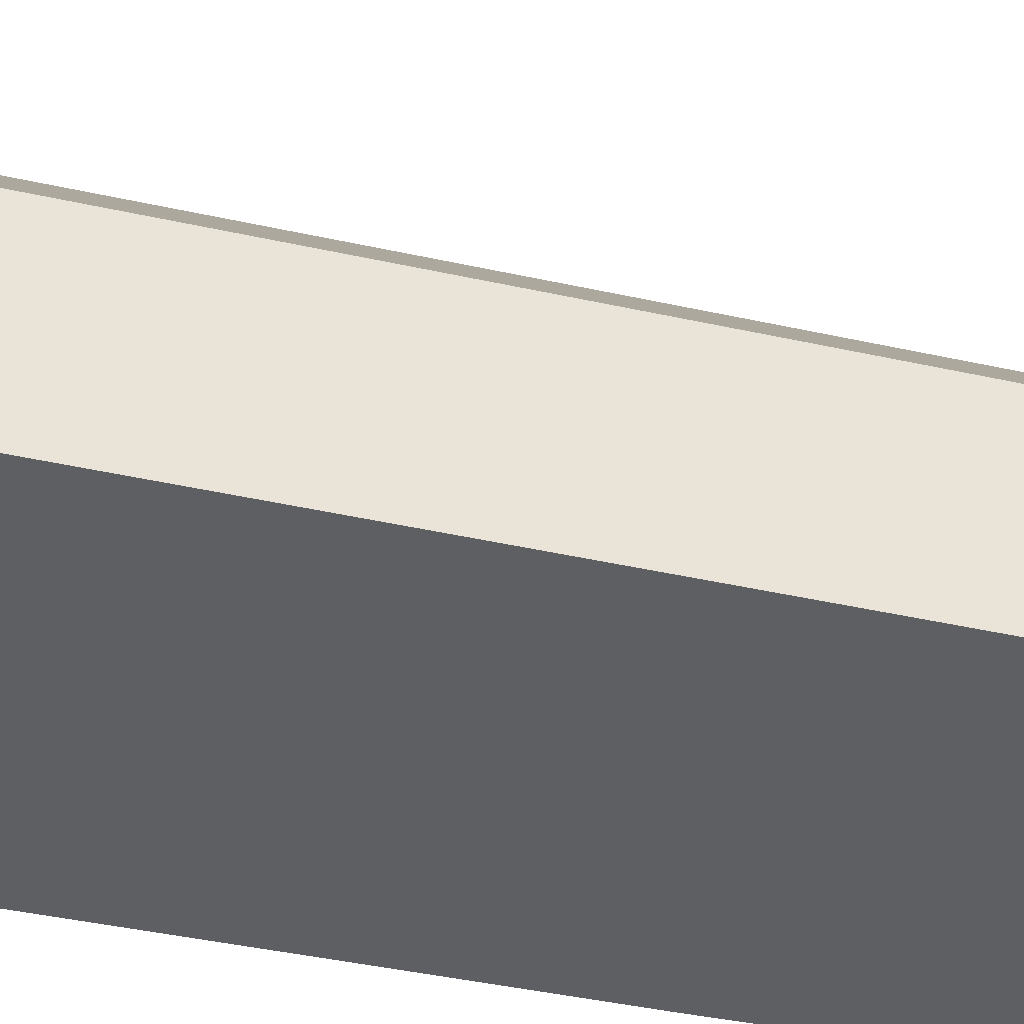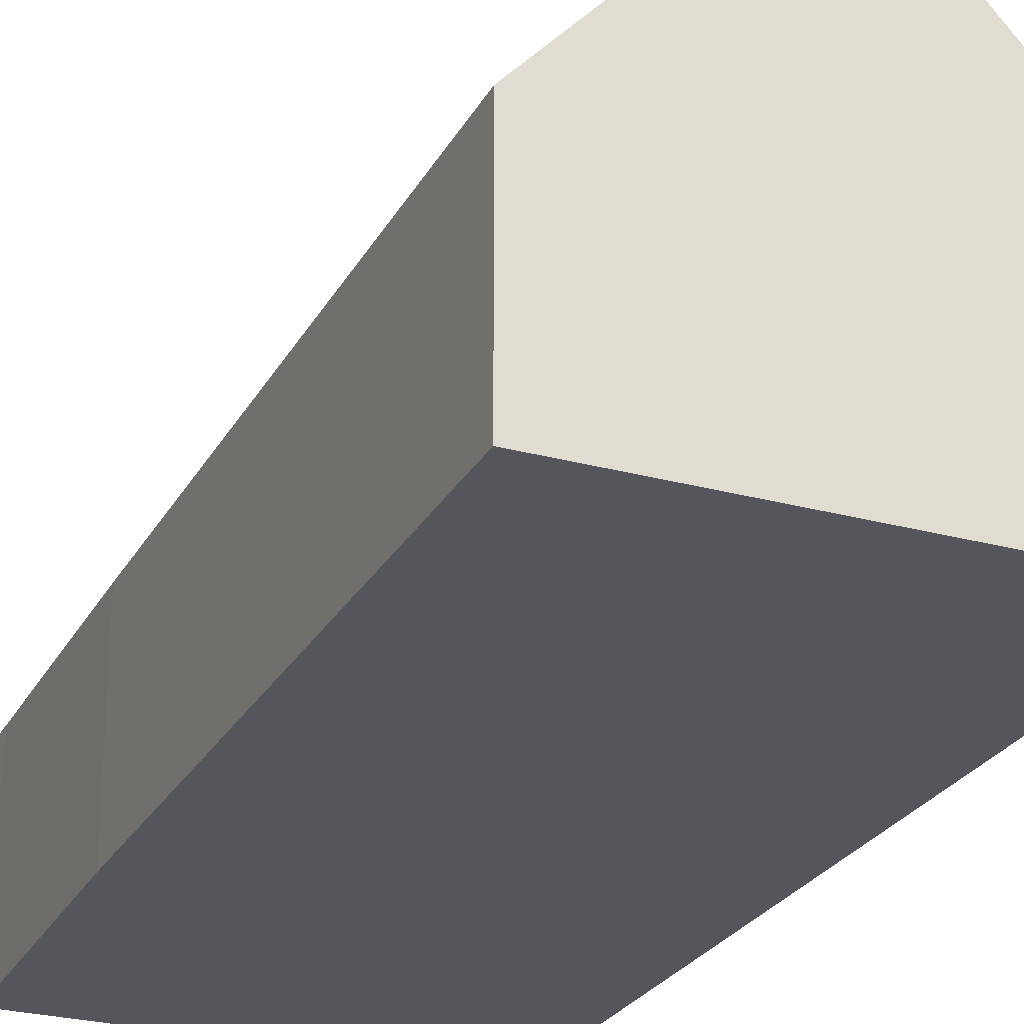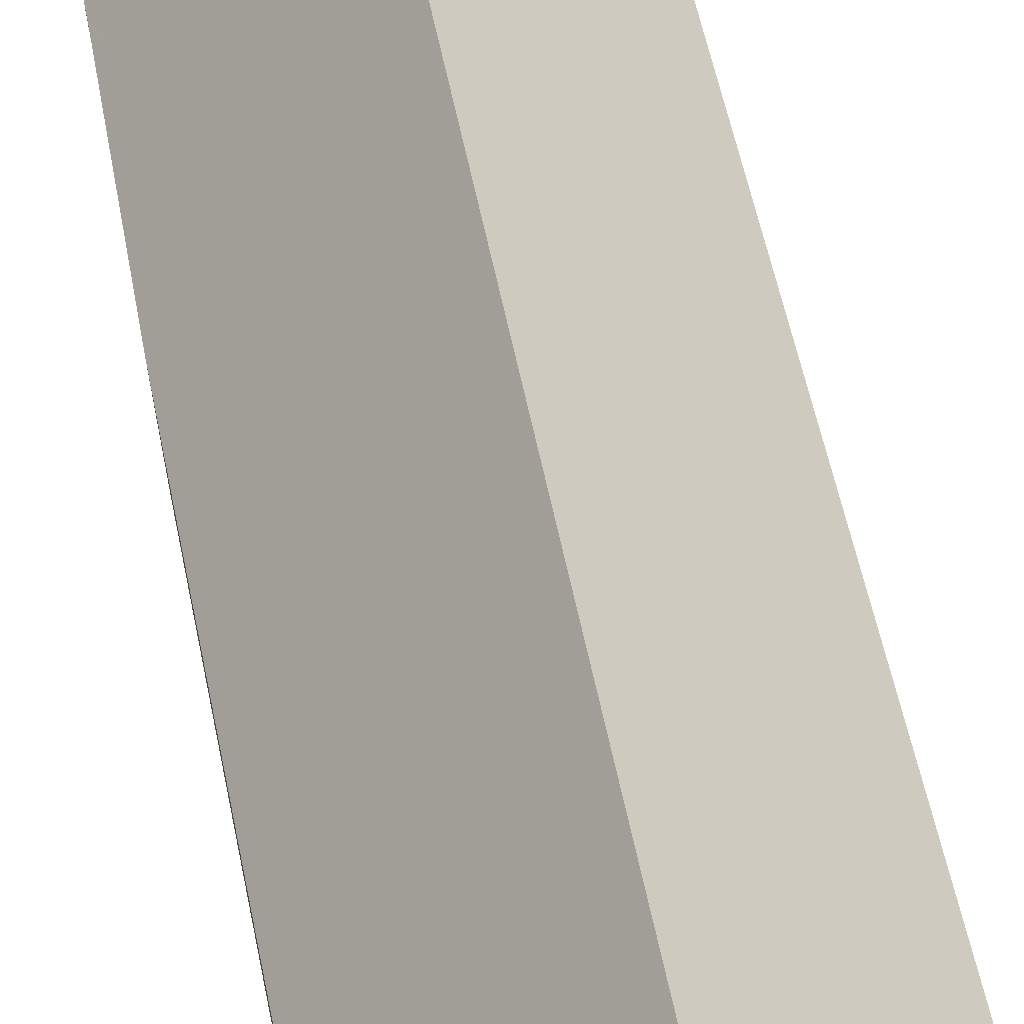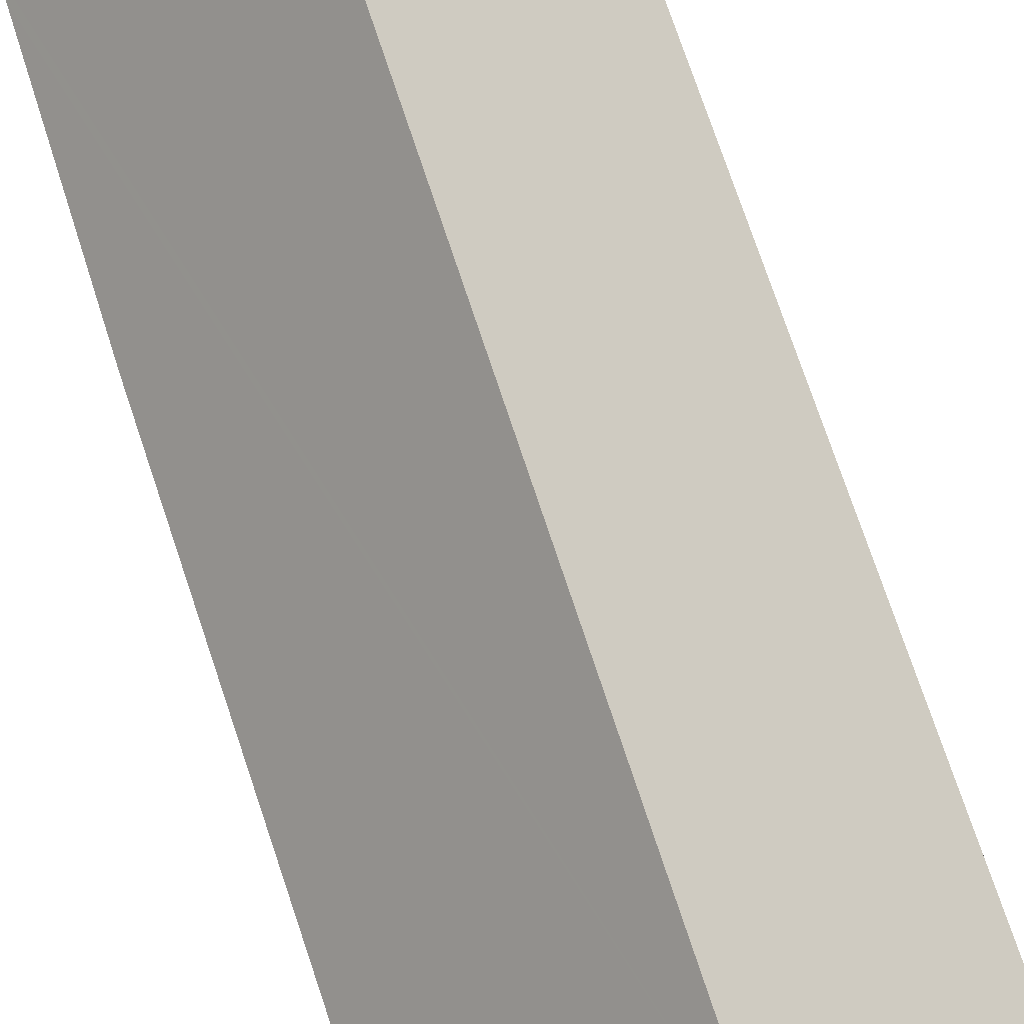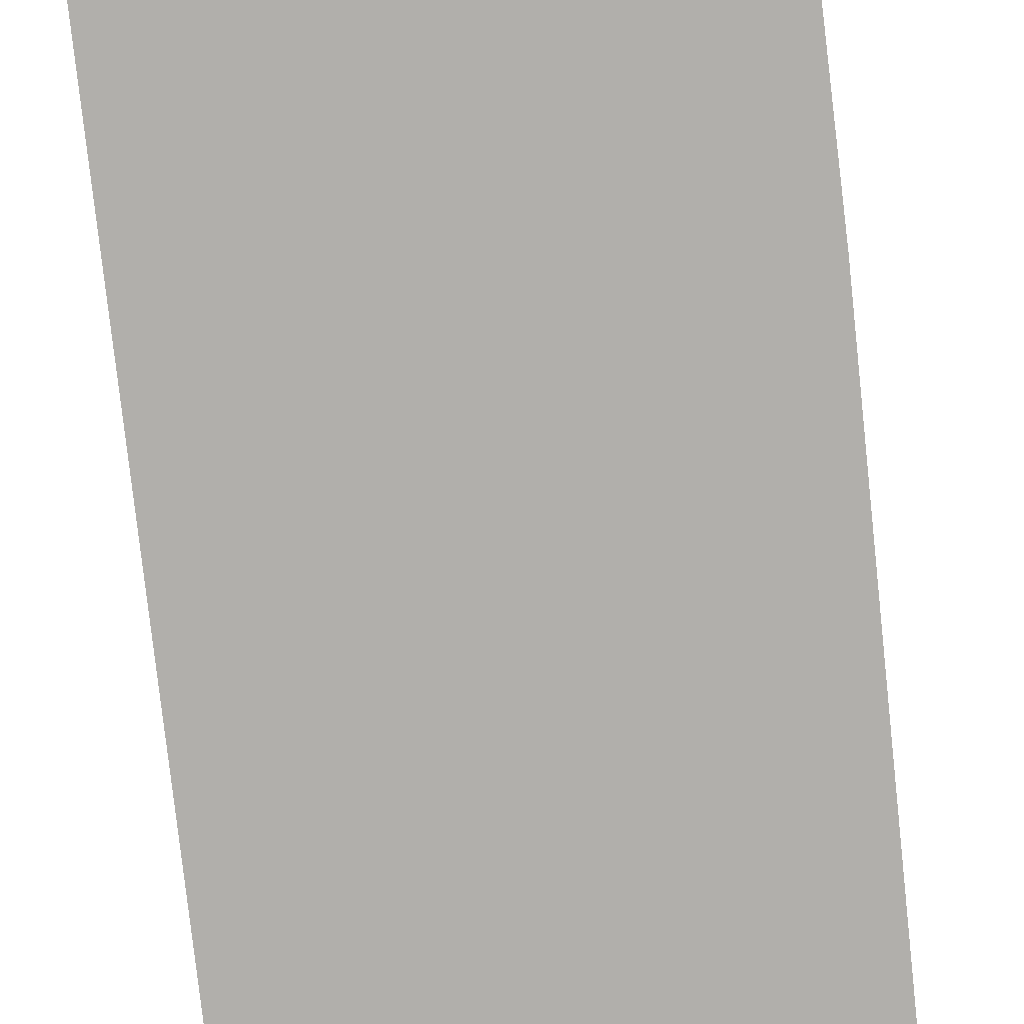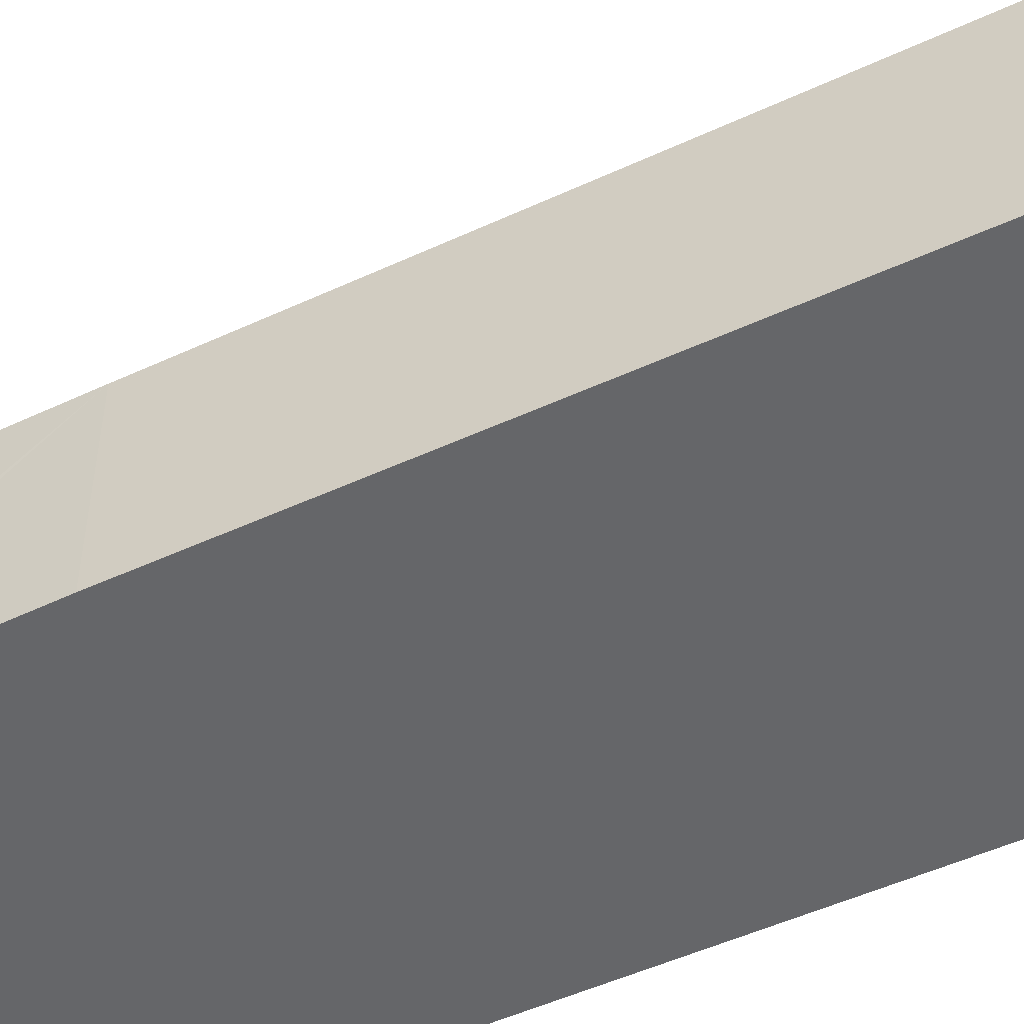
<metadata>
{"format":"obj","ext":"obj","renderer":"f3d","projection":"perspective","resolution":1024,"background":"white","views":[{"elev":-41.3,"azim":-108.5,"up":"+Y"},{"elev":-26.2,"azim":153.6,"up":"+Y"},{"elev":62.1,"azim":164.8,"up":"+Y"},{"elev":76.2,"azim":158.2,"up":"+Y"},{"elev":-78.1,"azim":3.1,"up":"+Y"},{"elev":-51.8,"azim":113.3,"up":"+Y"}]}
</metadata>
<code>
v  4.699 9.749 0.253
v  0.157 4.593 -2.919
v  0 4.609 2.822e-16
v  5.931 9.749 -20.72
v  1.128 4.495 -20.98
v  9.378 4.631 0.504
v  9.406 4.634 -0.01
v  9.837 4.553 -6.087
v  10.61 4.631 -20.47
v  0 0 0
v  4.699 -1.549e-17 0.253
v  9.378 -3.086e-17 0.504
v  9.406 6.123e-19 -0.01
v  9.837 3.727e-16 -6.087
v  10.61 1.253e-15 -20.47
v  5.931 1.269e-15 -20.72
v  1.128 1.285e-15 -20.98
v  0.157 1.787e-16 -2.919
g defaultobject
f 1 2 3
f 2 1 4
f 2 4 5
f 6 4 1
f 4 6 7
f 4 7 8
f 4 8 9
f 3 6 1
f 6 3 10
f 6 10 11
f 6 11 12
f 12 7 6
f 7 12 8
f 8 12 13
f 8 13 14
f 8 14 9
f 9 14 15
f 9 5 4
f 5 9 15
f 5 15 16
f 5 16 17
f 2 10 3
f 10 2 18
f 18 2 5
f 18 5 17
f 14 16 15
f 16 14 17
f 17 14 18
f 18 14 13
f 18 13 12
f 18 12 11
f 18 11 10

</code>
